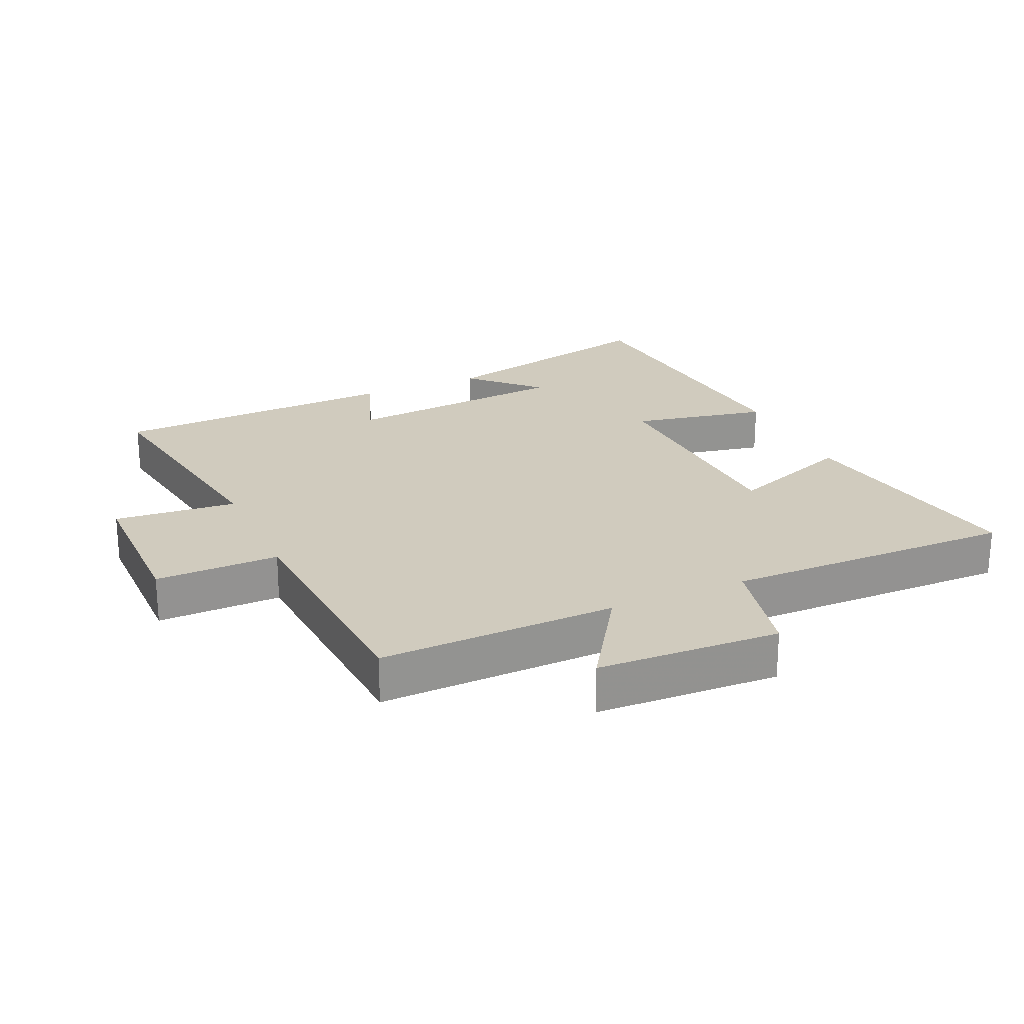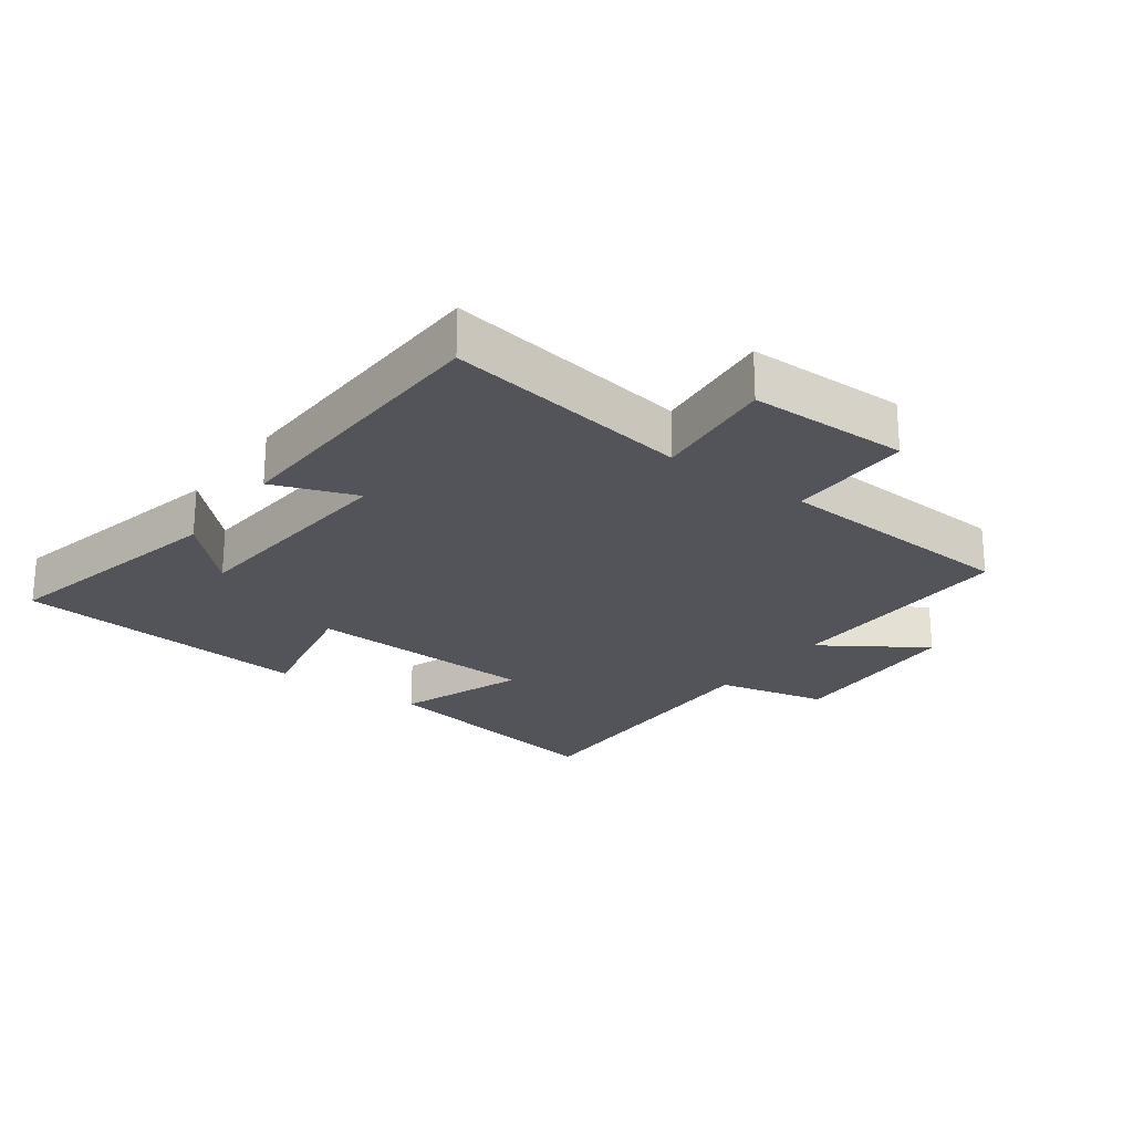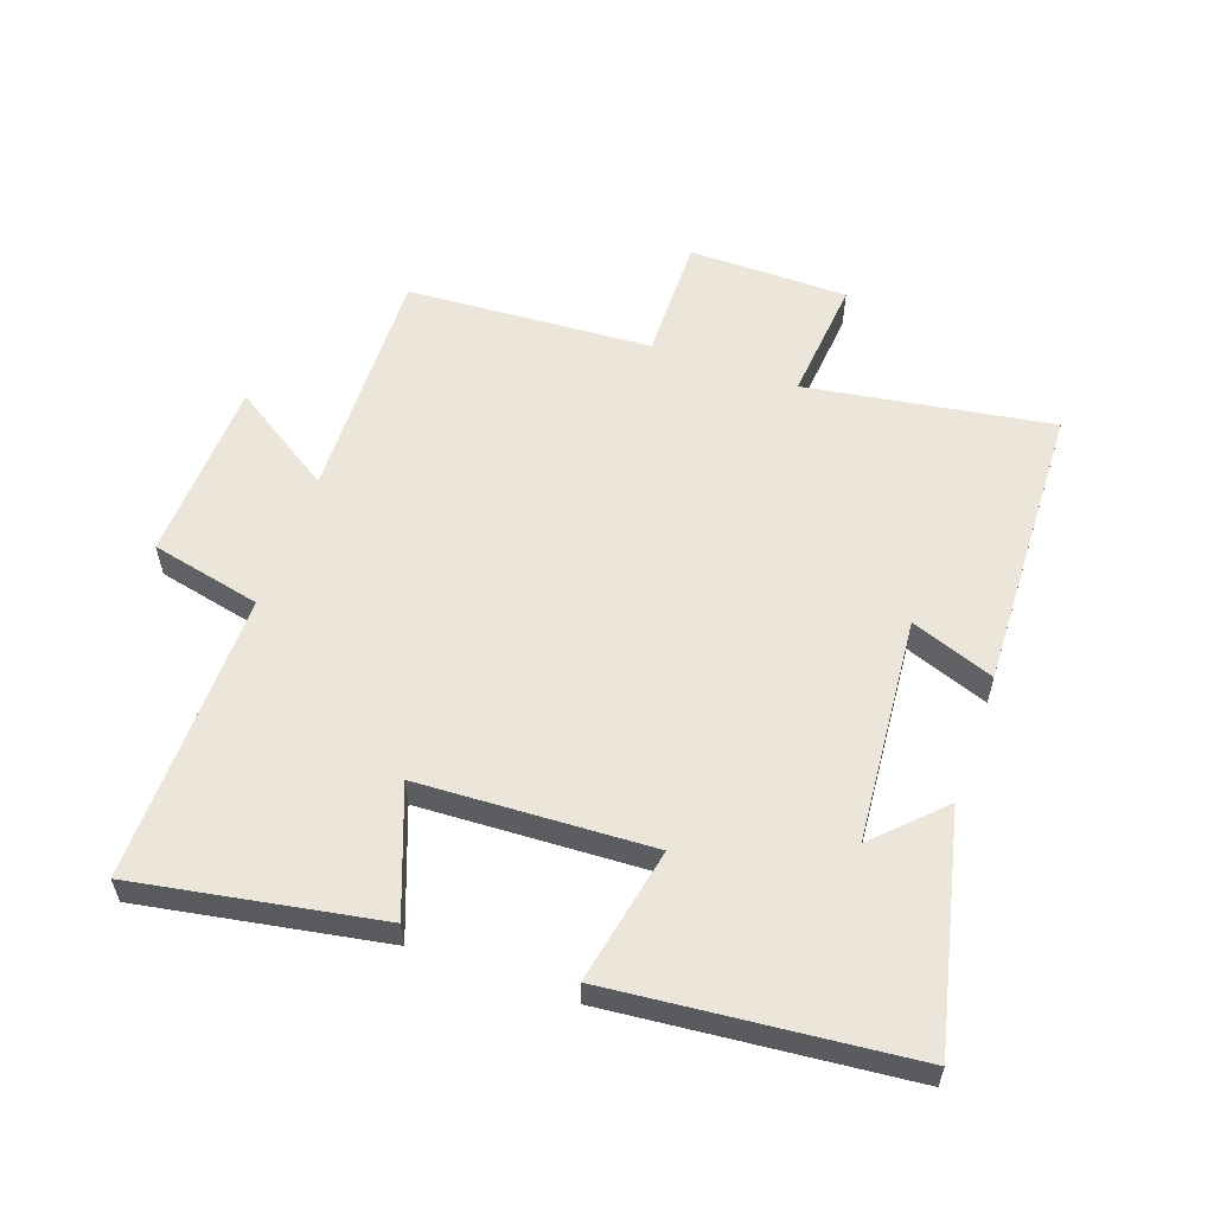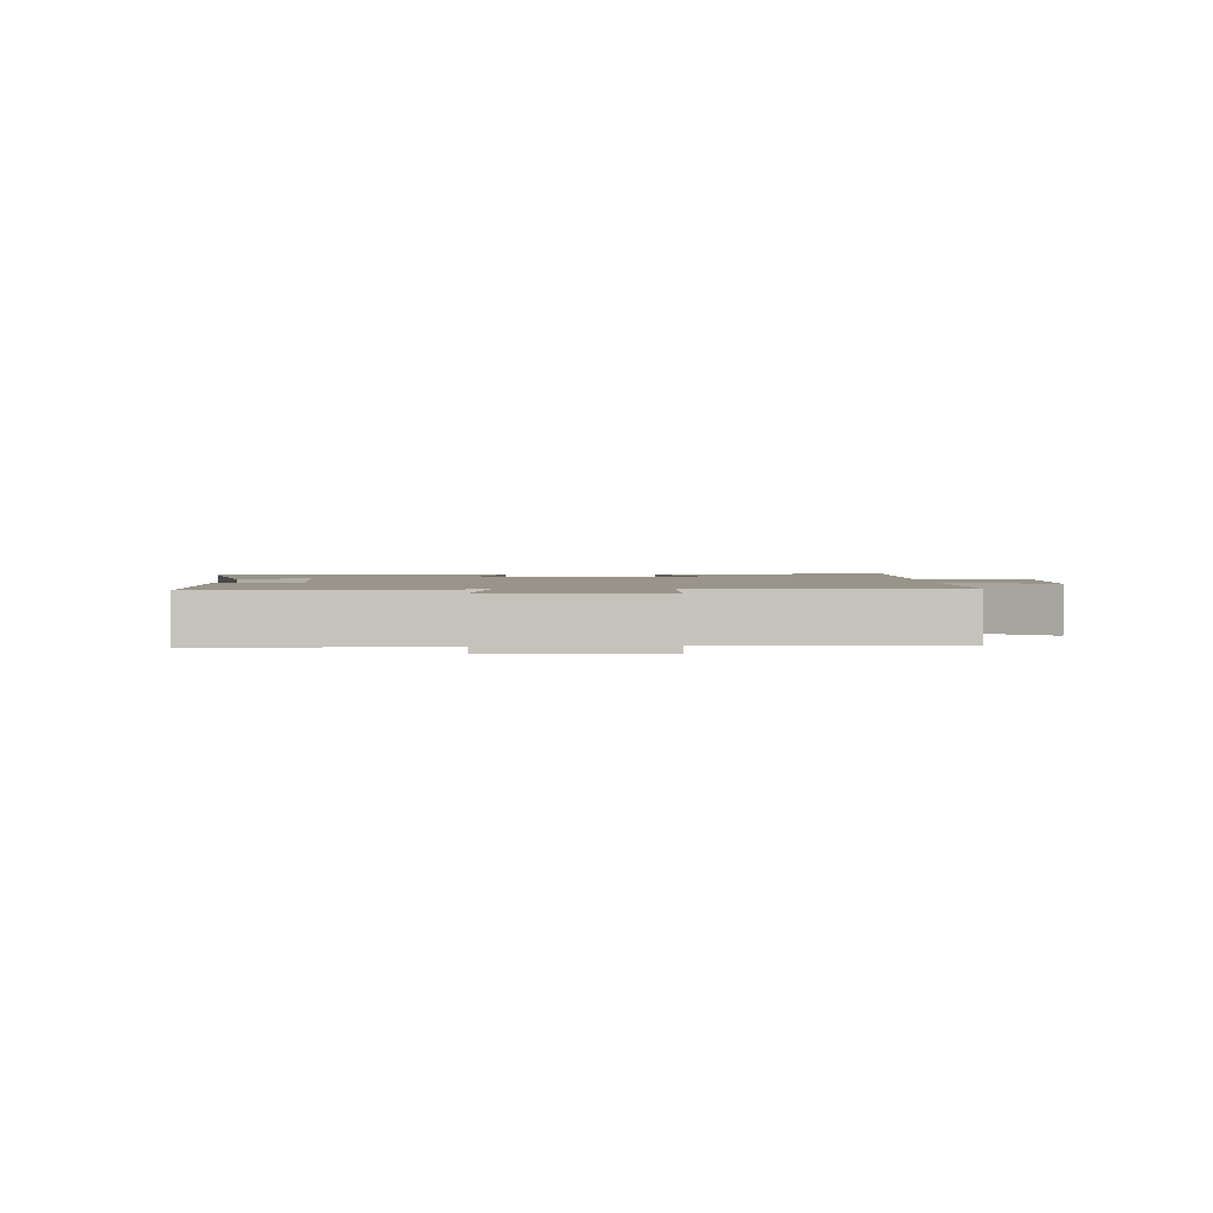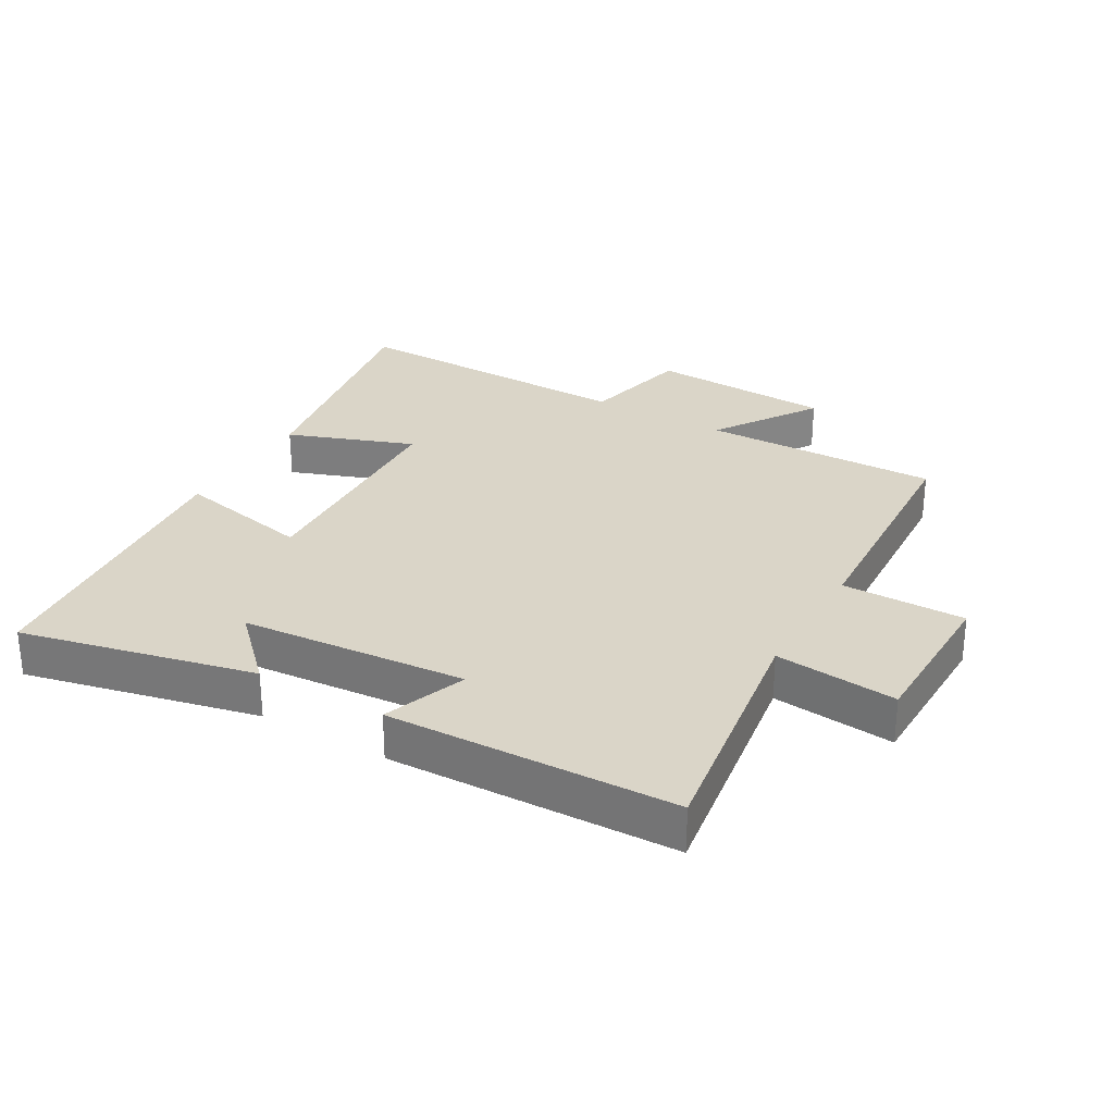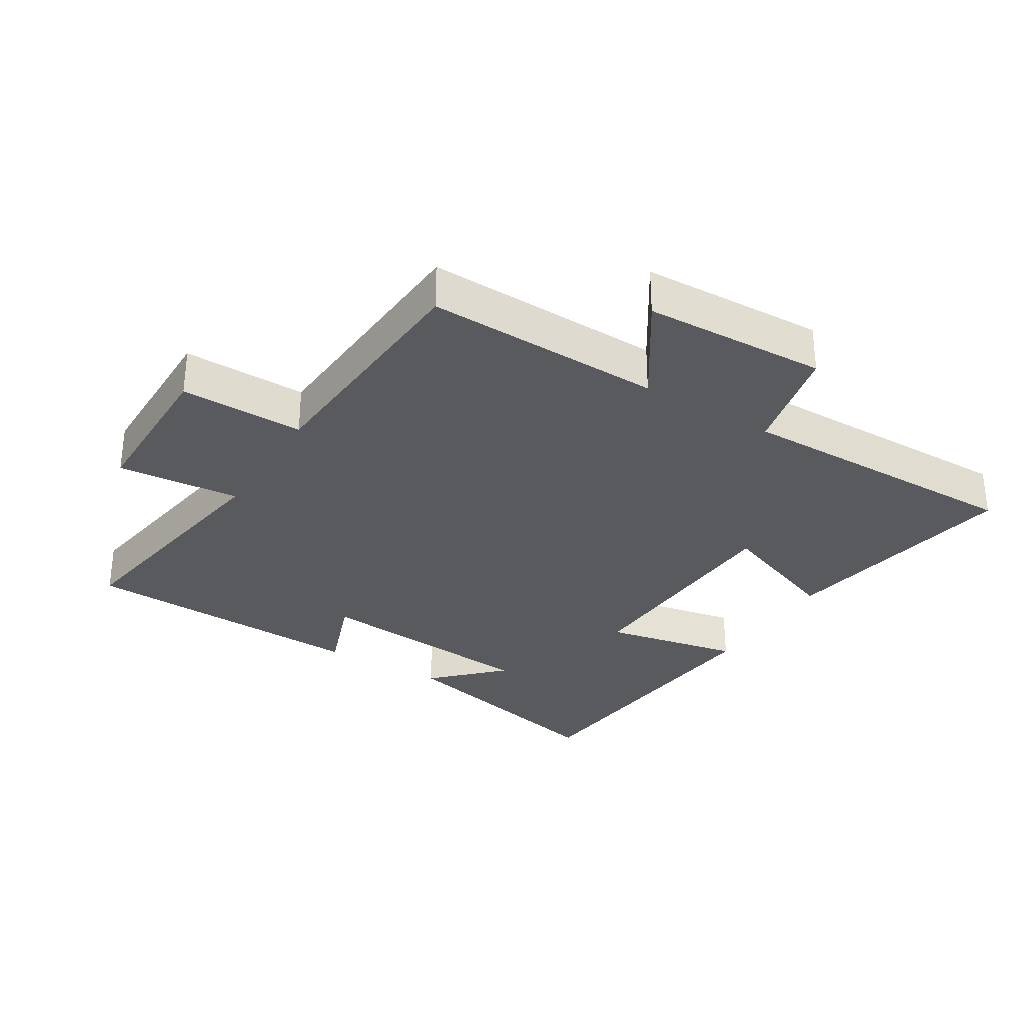
<metadata>
{"format":"obj","ext":"obj","renderer":"f3d","projection":"perspective","resolution":1024,"background":"white","views":[{"elev":23.5,"azim":155.8,"up":"+Y"},{"elev":-23.7,"azim":53.9,"up":"+Y"},{"elev":57.6,"azim":-70.6,"up":"+Y"},{"elev":1.8,"azim":89.7,"up":"+Y"},{"elev":29.2,"azim":30.2,"up":"+Y"},{"elev":-31.4,"azim":148.3,"up":"+Y"}]}
</metadata>
<code>
v 0.477 0.07 -0.509
v 0.107 0.07 -0.5
v 0.212 0.07 -0.66
v -0.074 0.07 -0.672
v -0.113 0.07 -0.5
v -0.566 0.07 -0.506
v -0.5 0.07 -0.127
v -0.304 0.07 -0.2
v -0.288 0.07 0.162
v -0.5 0.07 0.119
v -0.456 0.07 0.584
v -0.093 0.07 0.5
v -0.193 0.07 0.4
v 0.159 0.07 0.37
v 0.111 0.07 0.5
v 0.56 0.07 0.484
v 0.5 0.07 0.101
v 0.691 0.07 0.119
v 0.693 0.07 -0.129
v 0.5 0.07 -0.127
v 0.477 0 -0.509
v 0.107 0 -0.5
v 0.212 0 -0.66
v -0.074 0 -0.672
v -0.113 0 -0.5
v -0.566 0 -0.506
v -0.5 0 -0.127
v -0.304 0 -0.2
v -0.288 0 0.162
v -0.5 0 0.119
v -0.456 0 0.584
v -0.093 0 0.5
v -0.193 0 0.4
v 0.159 0 0.37
v 0.111 0 0.5
v 0.56 0 0.484
v 0.5 0 0.101
v 0.691 0 0.119
v 0.693 0 -0.129
v 0.5 0 -0.127
f 17 18 19 20
f 17 20 1 2
f 14 15 16 17
f 13 14 17 2
f 10 11 12 13
f 9 10 13
f 8 9 13 2
f 5 6 7 8
f 5 8 2 3
f 3 4 5
f 40 39 38 37
f 22 21 40 37
f 37 36 35 34
f 22 37 34 33
f 33 32 31 30
f 33 30 29
f 22 33 29 28
f 28 27 26 25
f 23 22 28 25
f 25 24 23
f 1 21 22 2
f 2 22 23 3
f 3 23 24 4
f 4 24 25 5
f 5 25 26 6
f 6 26 27 7
f 7 27 28 8
f 8 28 29 9
f 9 29 30 10
f 10 30 31 11
f 11 31 32 12
f 12 32 33 13
f 13 33 34 14
f 14 34 35 15
f 15 35 36 16
f 16 36 37 17
f 17 37 38 18
f 18 38 39 19
f 19 39 40 20
f 20 40 21 1

</code>
